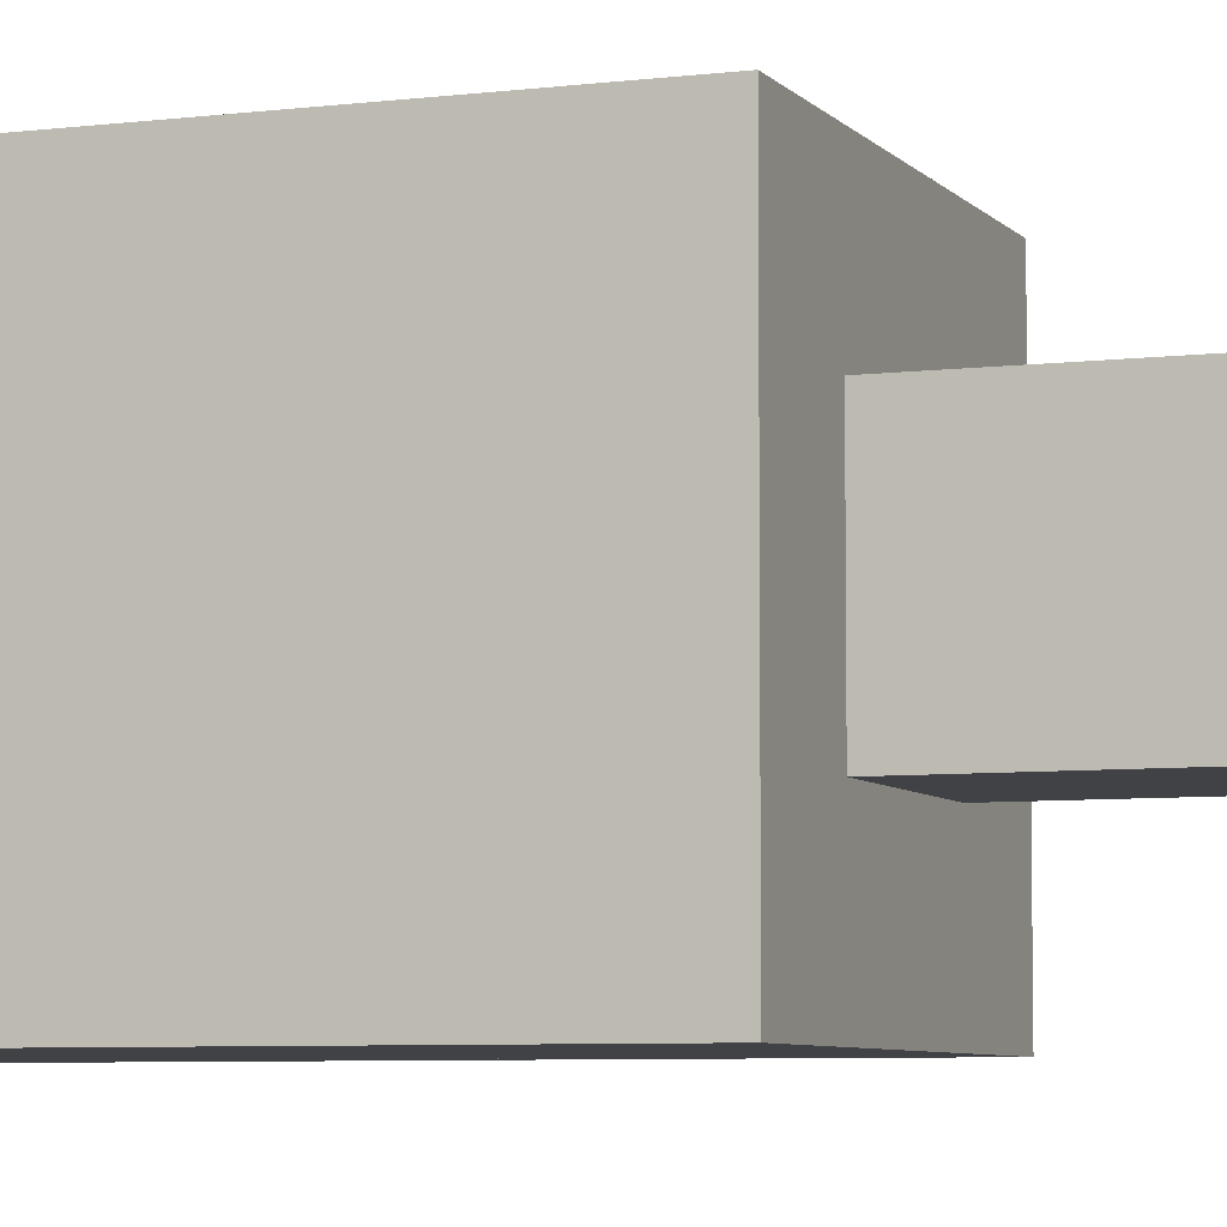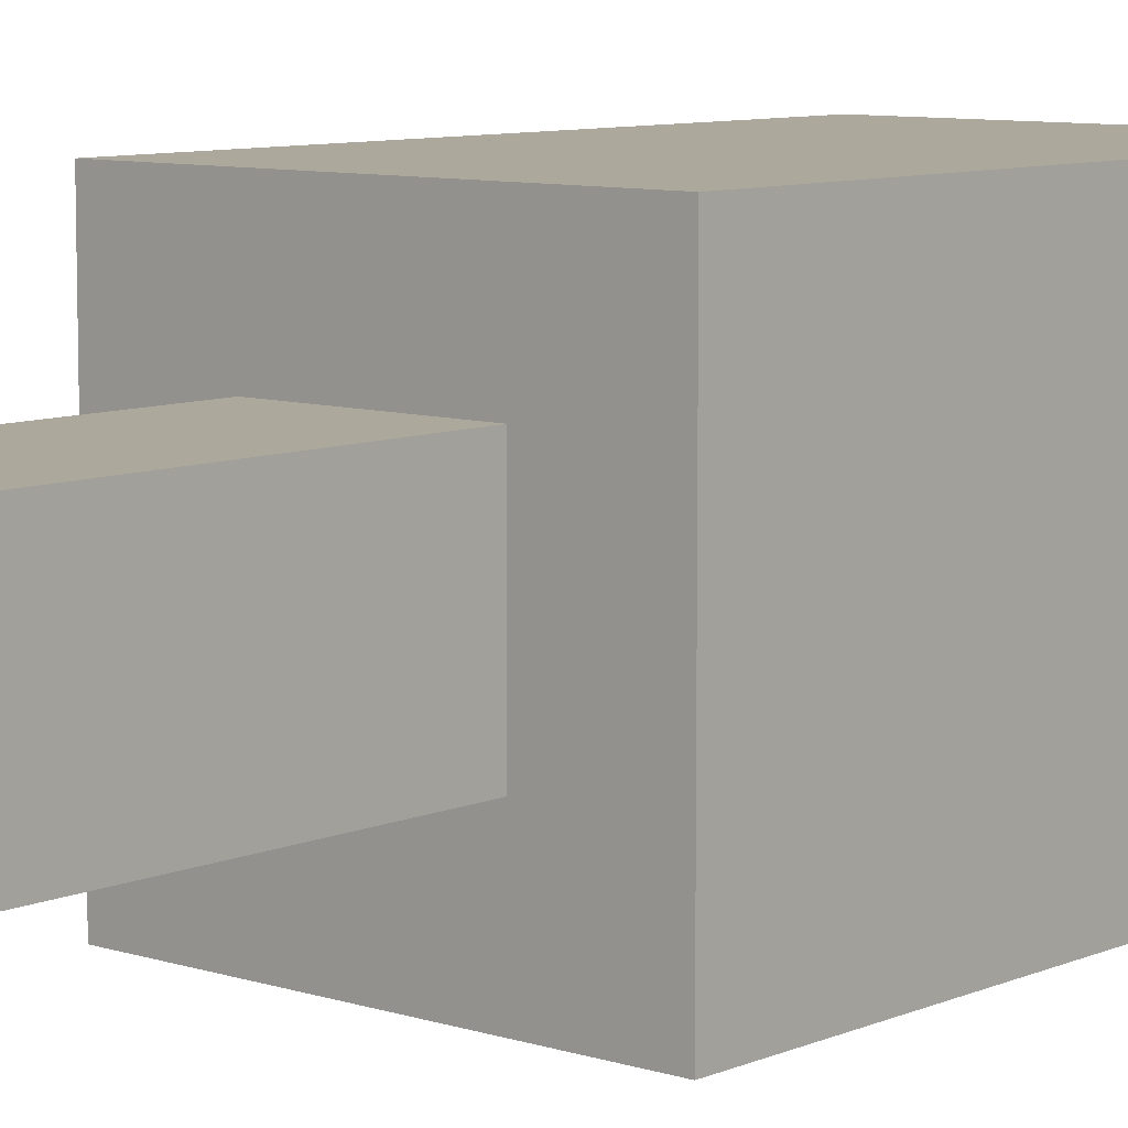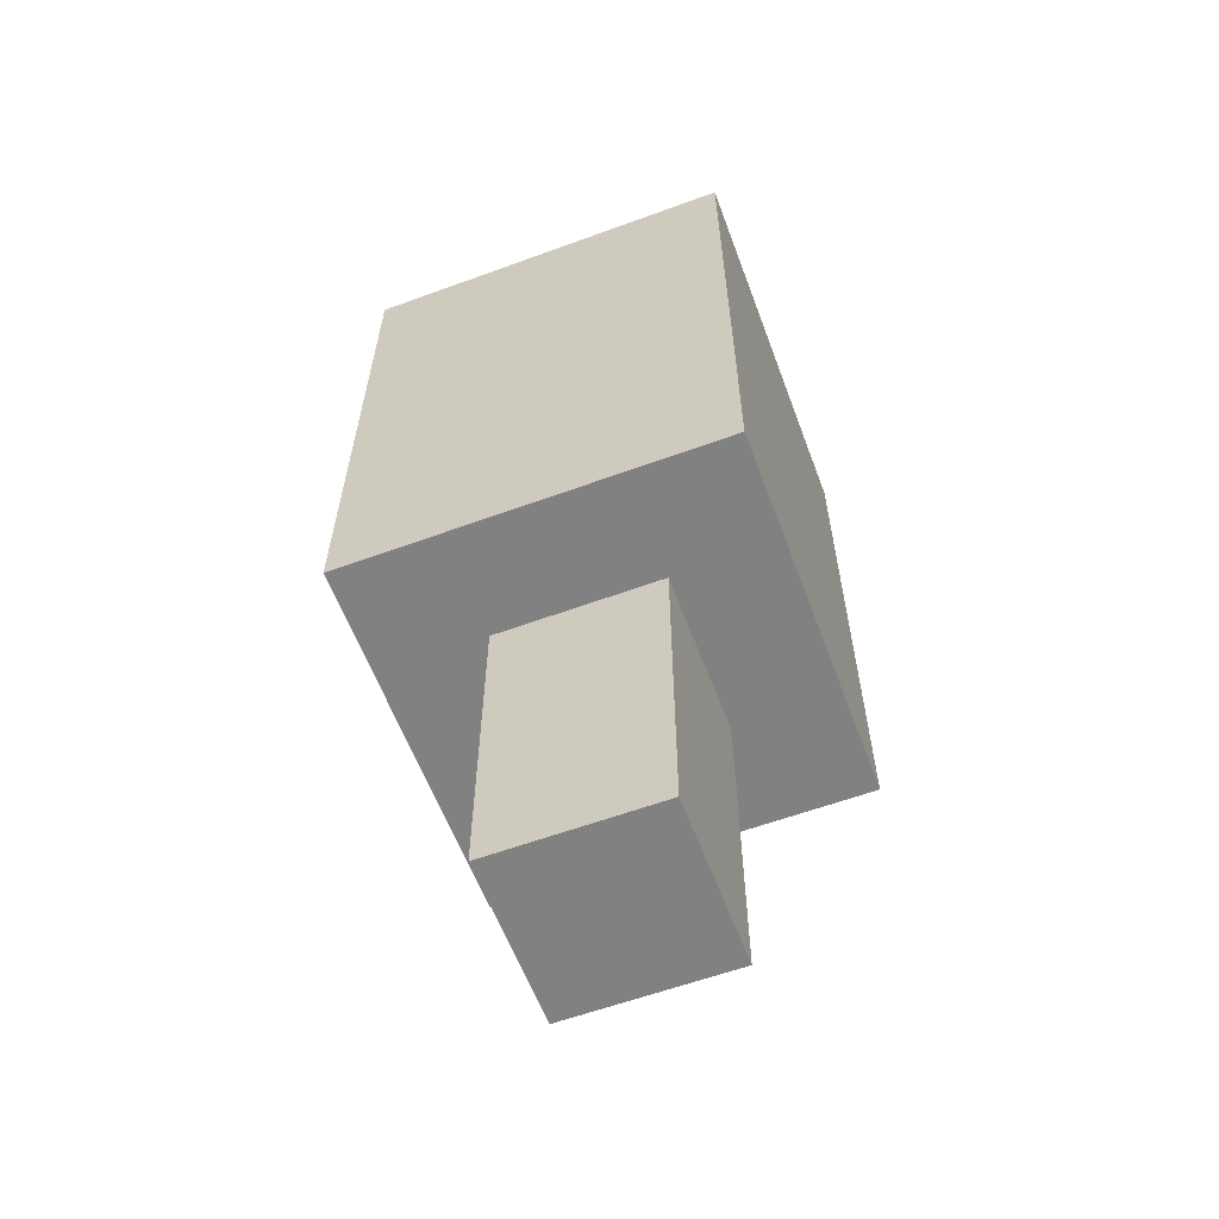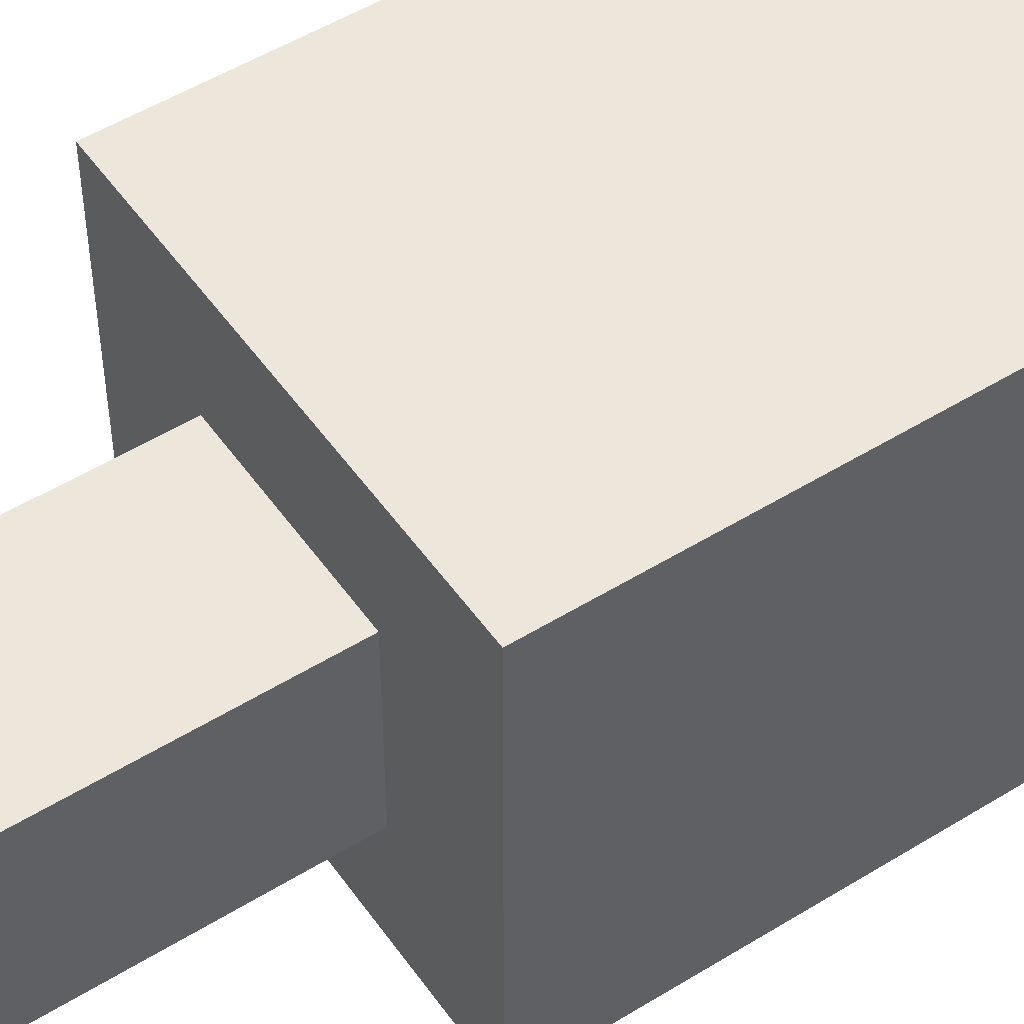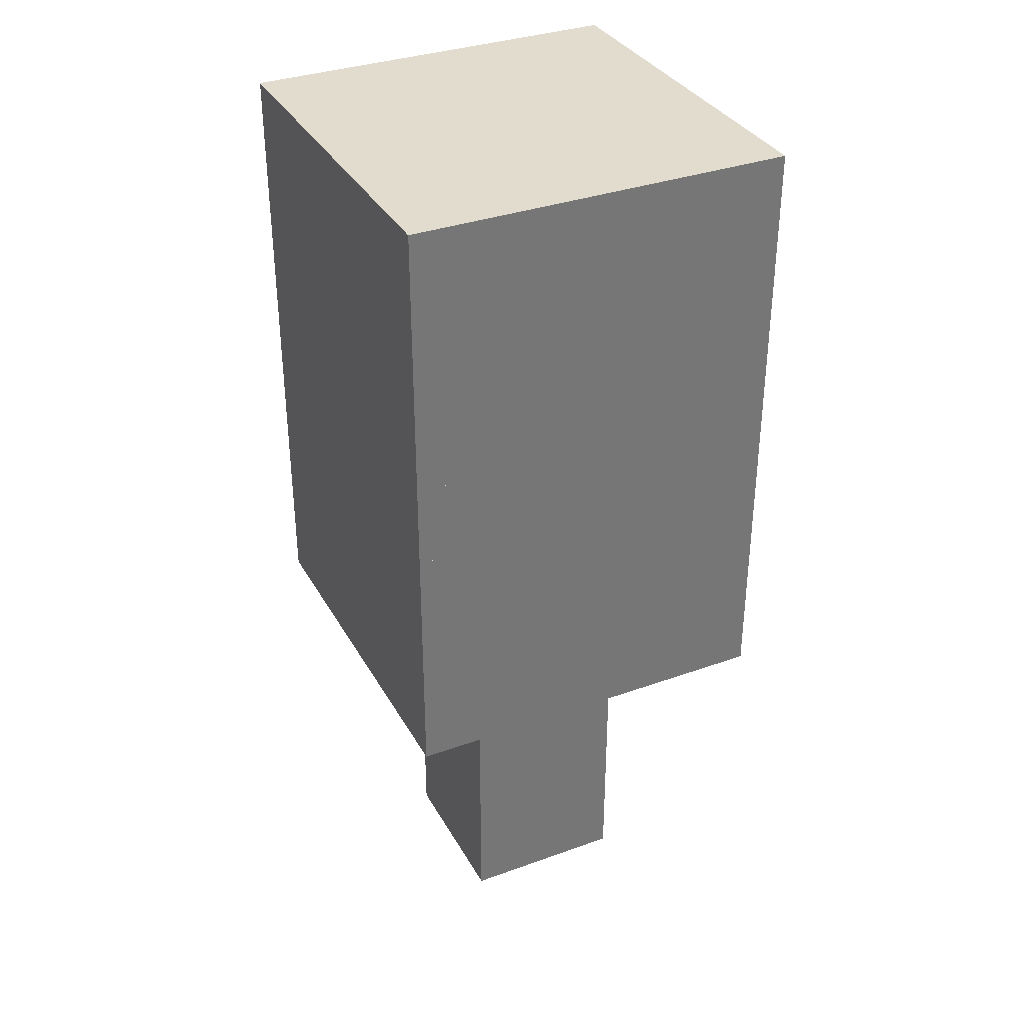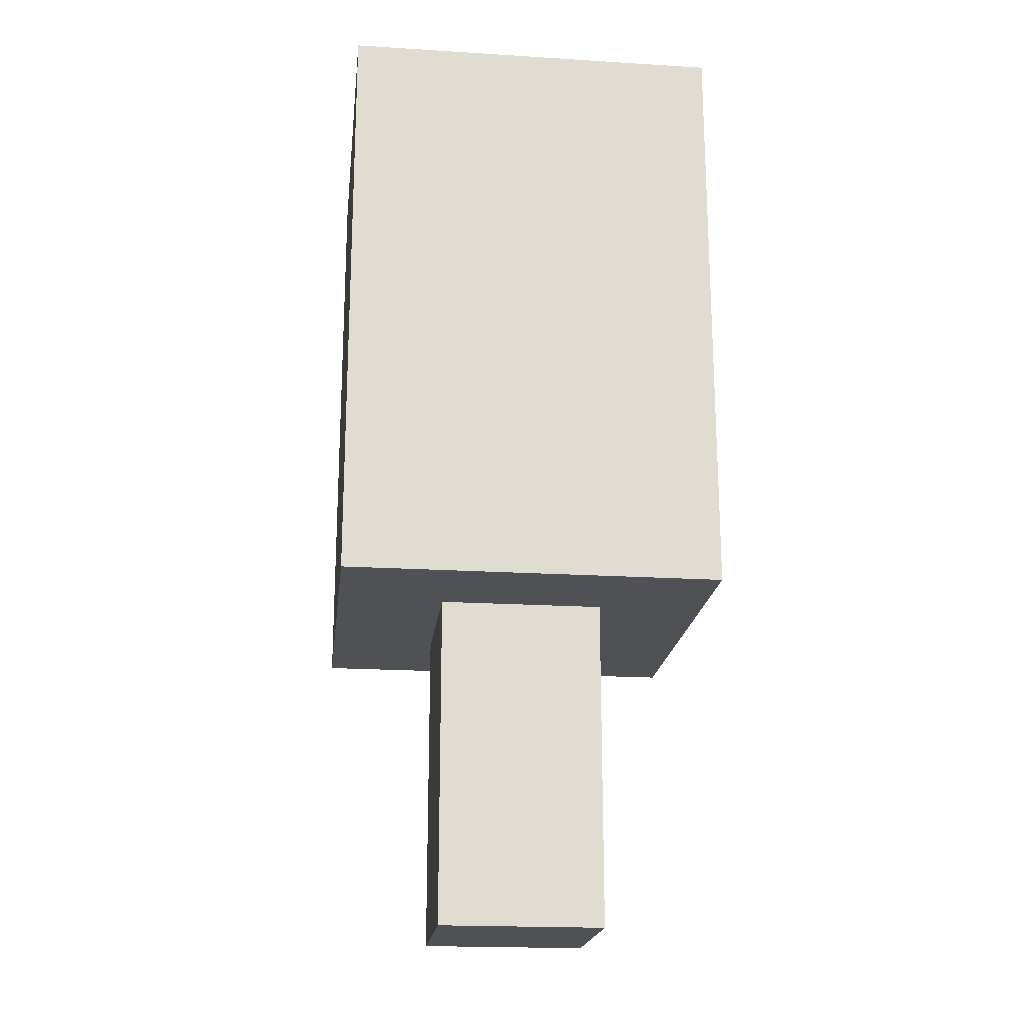
<metadata>
{"format":"obj","ext":"obj","renderer":"f3d","projection":"perspective","resolution":1024,"background":"white","views":[{"elev":-6.2,"azim":-69.1,"up":"+Z"},{"elev":8.5,"azim":41.0,"up":"+Z"},{"elev":-60.4,"azim":-69.5,"up":"+Y"},{"elev":51.0,"azim":56.0,"up":"+Z"},{"elev":34.7,"azim":-115.7,"up":"+Y"},{"elev":-20.0,"azim":-6.5,"up":"+Y"}]}
</metadata>
<code>
o Plane.001_Plane.002
v -2.3 7 2.3
v 2.3 7 2.3
v -2.3 7 -2.3
v 2.3 7 -2.3
v -2.3 8 2.3
v 2.3 8 2.3
v -2.3 8 -2.3
v 2.3 8 -2.3
v -2.3 8 -2.3
v -2.3 8 2.3
v 2.3 8 2.3
v 2.3 8 -2.3
f 1 3 4 2
f 5 6 11 10
f 2 4 8 6
f 3 1 5 7
f 4 3 7 8
f 1 2 6 5
f 10 11 12 9
f 6 8 12 11
f 7 5 10 9
f 8 7 9 12
o Plane
v -1 0 1.026
v 1 0 1.026
v -1 0 -0.9736
v 1 0 -0.9736
v -1 4 1.026
v 1 4 1.026
v -1 4 -0.9736
v 1 4 -0.9736
f 13 15 16 14
f 17 18 20 19
f 14 16 20 18
f 15 13 17 19
f 16 15 19 20
f 13 14 18 17
o Cube
v -2.3 4 2.3
v 2.3 4 2.3
v -2.3 4 -2.3
v 2.3 4 -2.3
v -2.3 7 2.3
v 2.3 7 2.3
v -2.3 7 -2.3
v 2.3 7 -2.3
f 21 23 24 22
f 25 26 28 27
f 22 24 28 26
f 23 21 25 27
f 24 23 27 28
f 21 22 26 25
o Plane.018
v -2.3 8 2.3
v 2.3 8 2.3
v -2.3 8 -2.3
v 2.3 8 -2.3
v -2.3 9 2.3
v 2.3 9 2.3
v -2.3 9 -2.3
v 2.3 9 -2.3
v -2.3 11.22 -2.3
v -2.3 11.22 2.3
v 2.3 11.22 2.3
v 2.3 11.22 -2.3
f 29 31 32 30
f 35 33 38 37
f 30 32 36 34
f 31 29 33 35
f 32 31 35 36
f 29 30 34 33
f 38 39 40 37
f 36 35 37 40
f 33 34 39 38
f 34 36 40 39

</code>
